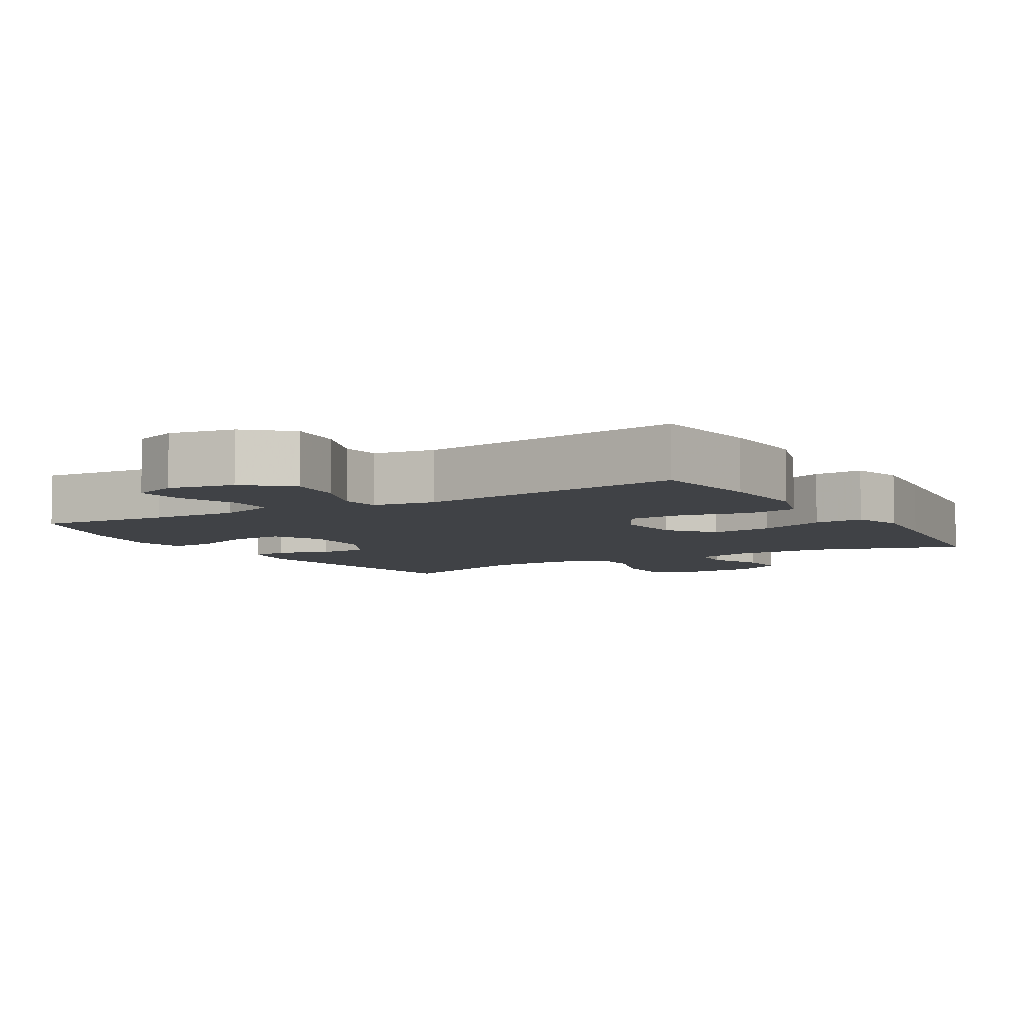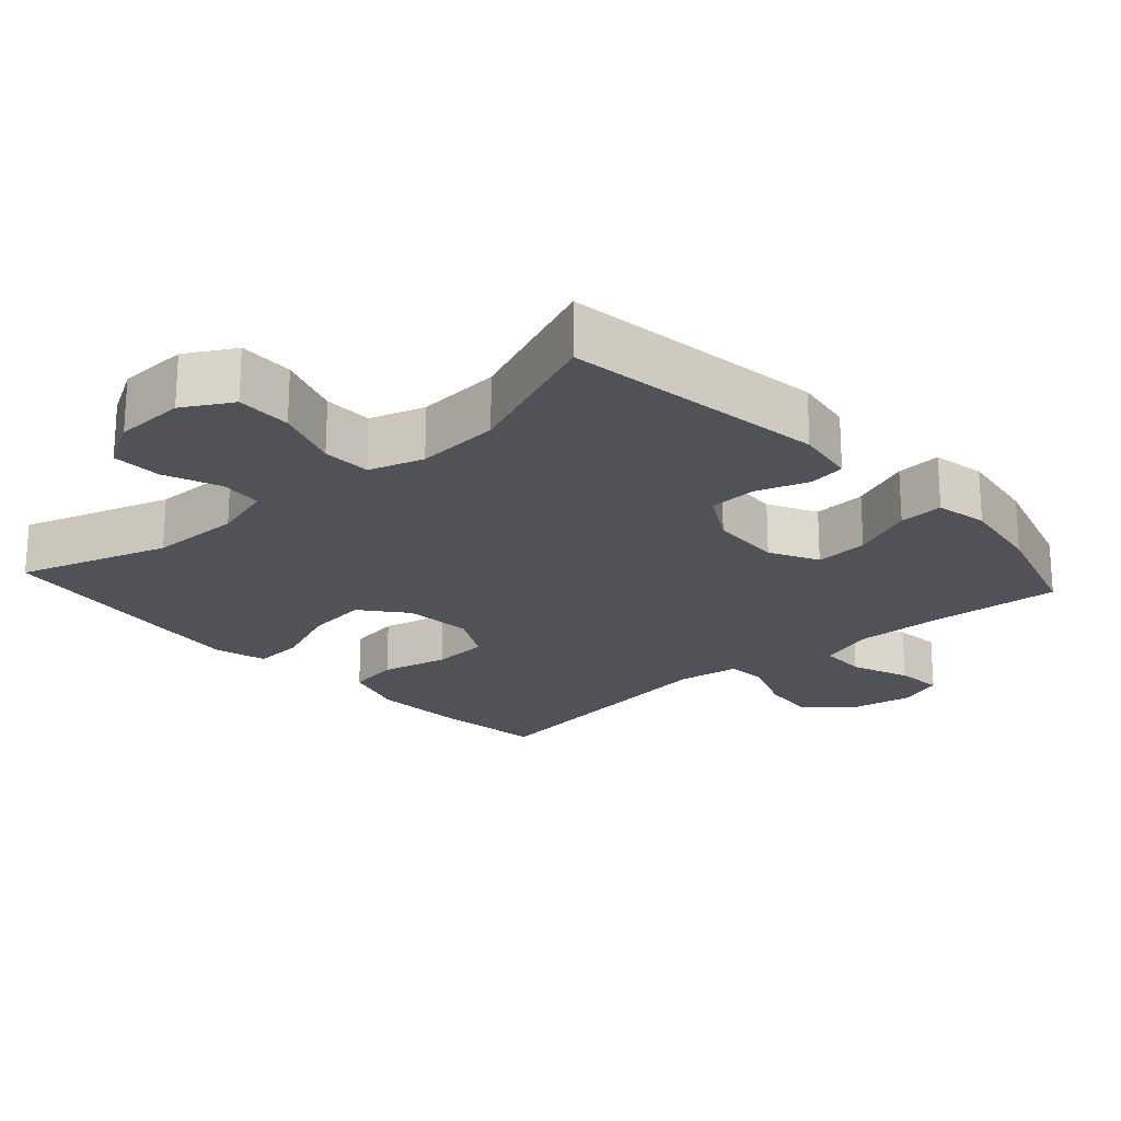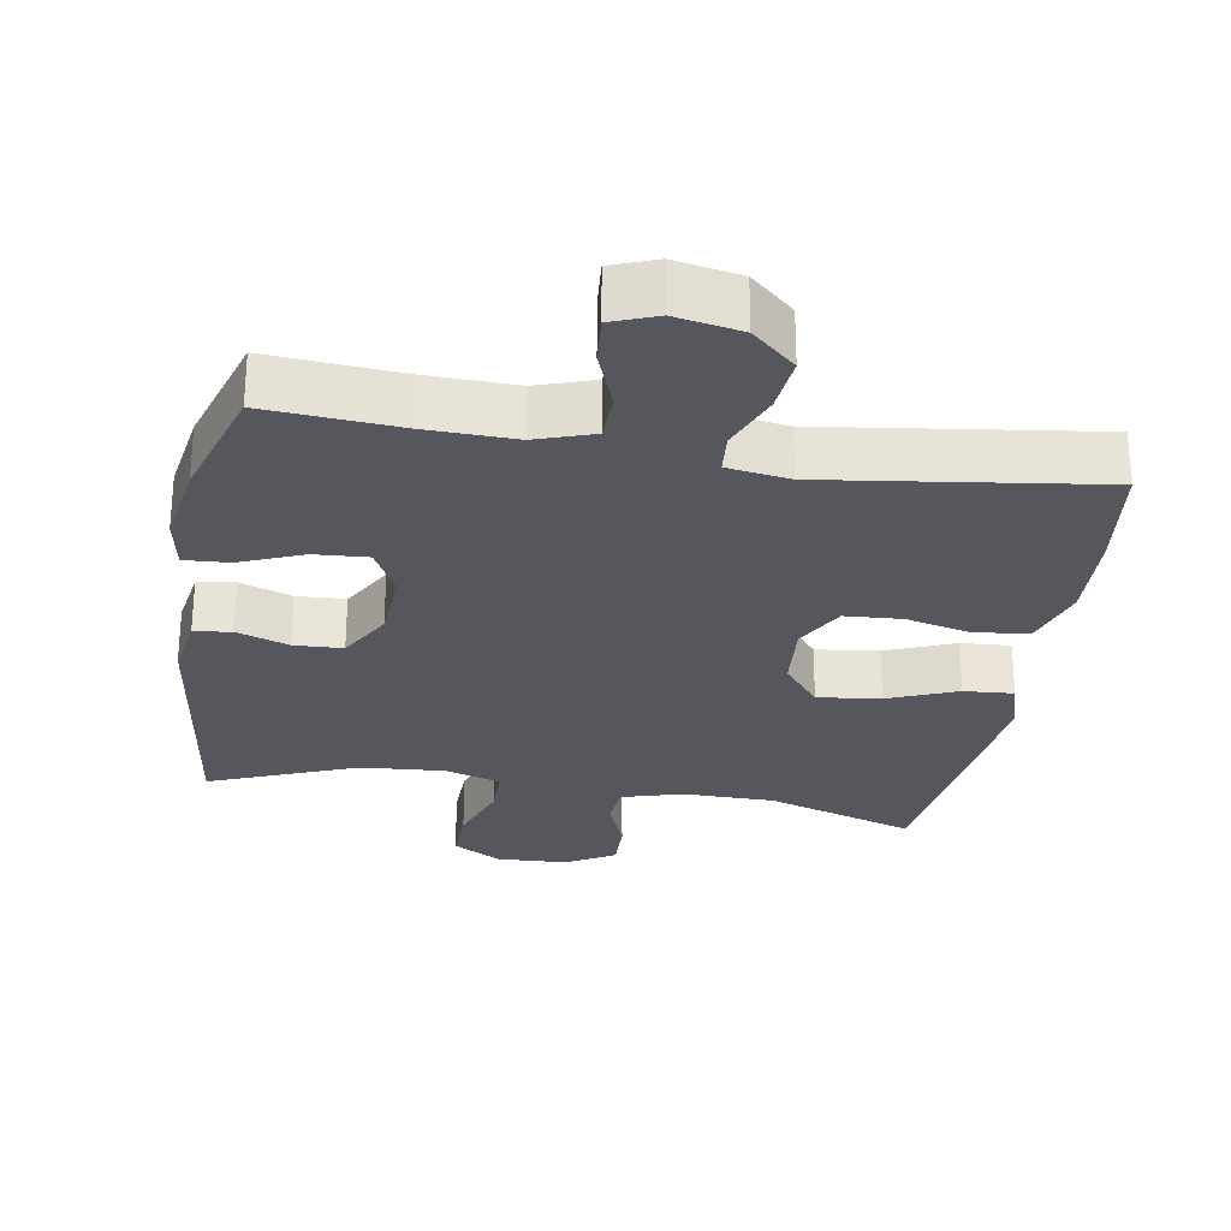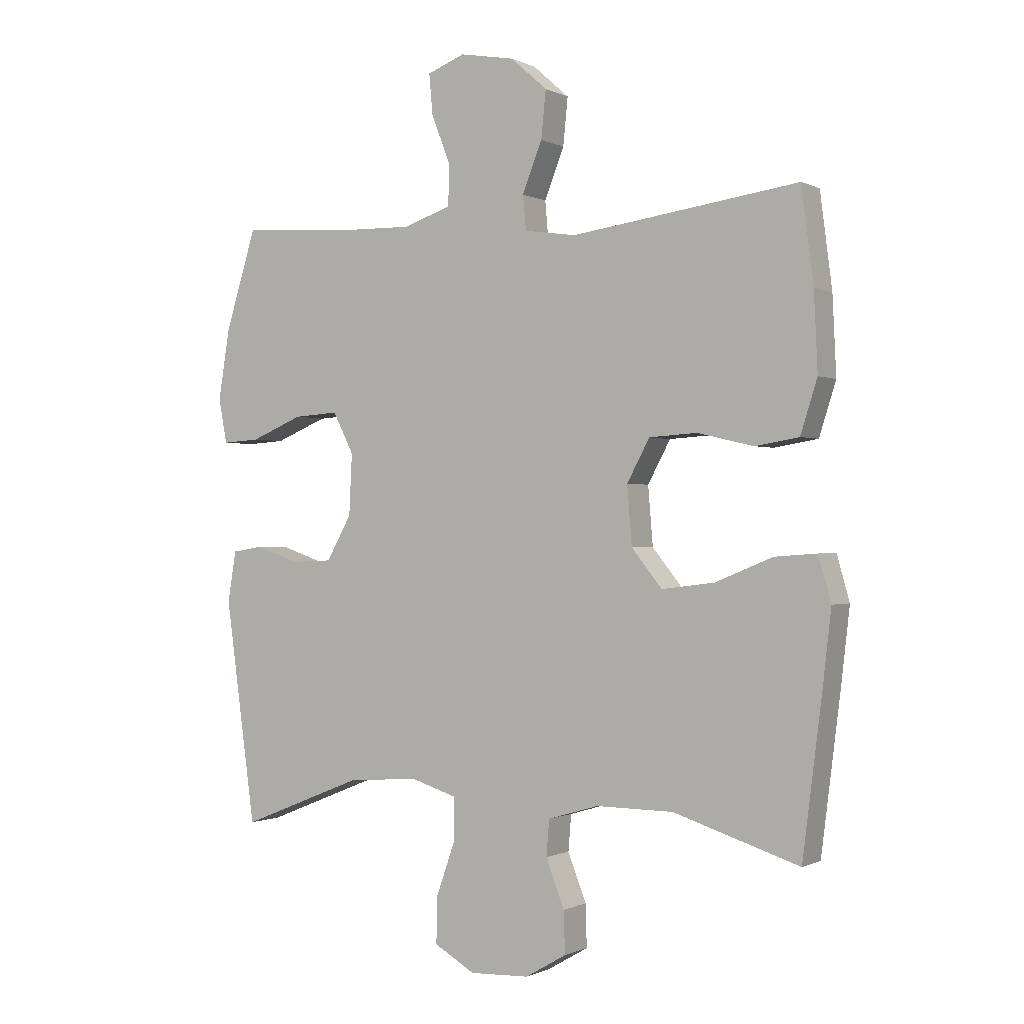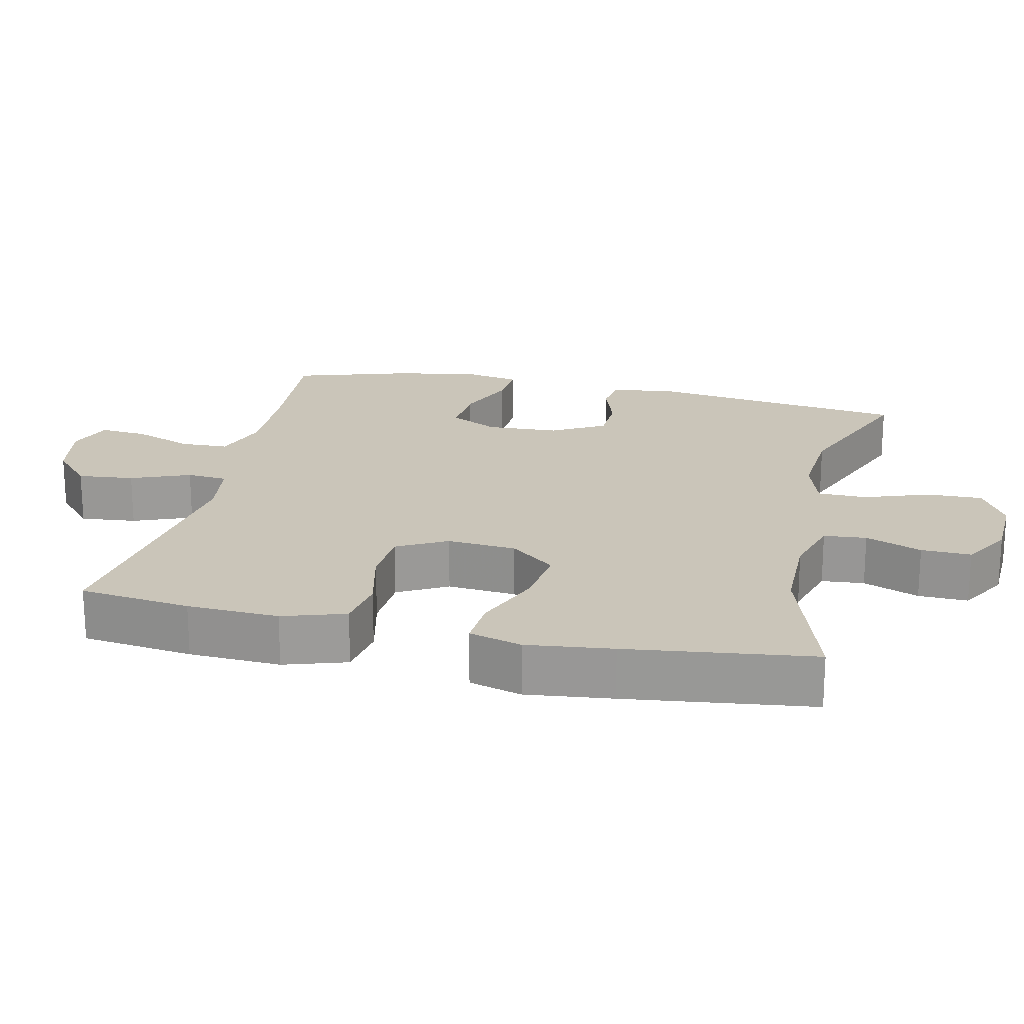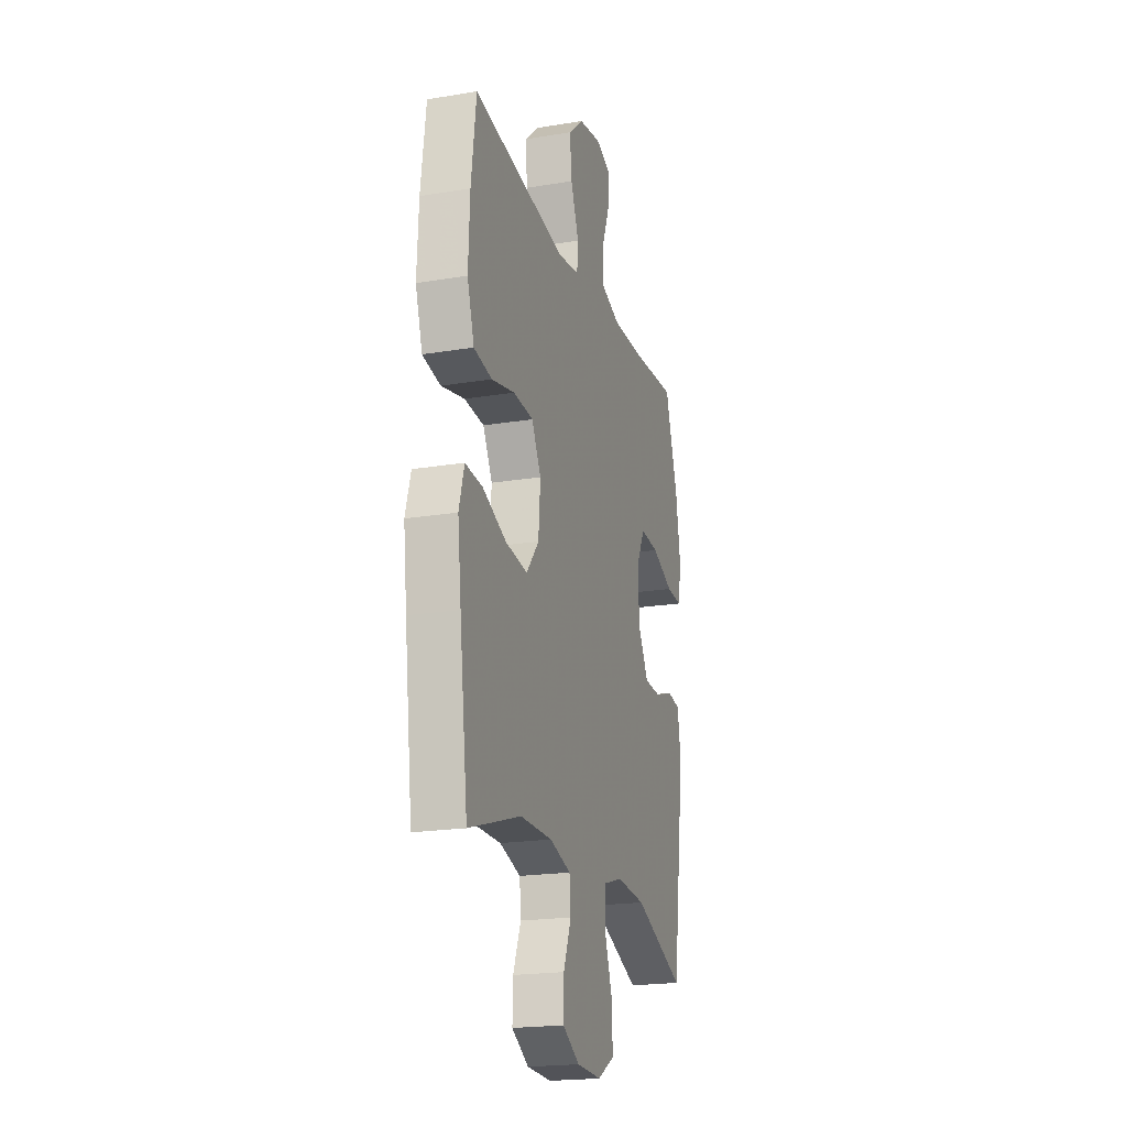
<metadata>
{"format":"obj","ext":"obj","renderer":"f3d","projection":"perspective","resolution":1024,"background":"white","views":[{"elev":-6.3,"azim":30.7,"up":"+Y"},{"elev":-21.4,"azim":-138.0,"up":"+Y"},{"elev":-27.5,"azim":-9.6,"up":"+Y"},{"elev":-0.6,"azim":30.7,"up":"+Z"},{"elev":20.6,"azim":102.6,"up":"+Y"},{"elev":-20.5,"azim":106.8,"up":"+Z"}]}
</metadata>
<code>
v 0.5 0.07 -0.5
v 0.29 0.07 -0.433
v 0.161 0.07 -0.432
v 0.076 0.07 -0.457
v 0.071 0.07 -0.517
v 0.102 0.07 -0.596
v 0.104 0.07 -0.666
v 0.035 0.07 -0.706
v -0.064 0.07 -0.71
v -0.132 0.07 -0.671
v -0.13 0.07 -0.593
v -0.098 0.07 -0.502
v -0.099 0.07 -0.433
v -0.176 0.07 -0.409
v -0.295 0.07 -0.418
v -0.5 0.07 -0.5
v -0.551 0.07 -0.129
v -0.537 0.07 -0.044
v -0.485 0.07 -0.036
v -0.412 0.07 -0.061
v -0.344 0.07 -0.058
v -0.302 0.07 0.016
v -0.297 0.07 0.118
v -0.332 0.07 0.186
v -0.407 0.07 0.181
v -0.494 0.07 0.145
v -0.557 0.07 0.141
v -0.571 0.07 0.215
v -0.552 0.07 0.333
v -0.5 0.07 0.5
v -0.314 0.07 0.486
v -0.19 0.07 0.483
v -0.11 0.07 0.51
v -0.108 0.07 0.577
v -0.14 0.07 0.66
v -0.146 0.07 0.727
v -0.083 0.07 0.751
v 0.009 0.07 0.734
v 0.07 0.07 0.68
v 0.062 0.07 0.601
v 0.029 0.07 0.518
v 0.034 0.07 0.461
v 0.121 0.07 0.448
v 0.5 0.07 0.5
v 0.52 0.07 0.344
v 0.526 0.07 0.215
v 0.498 0.07 0.127
v 0.425 0.07 0.115
v 0.331 0.07 0.137
v 0.251 0.07 0.132
v 0.213 0.07 0.062
v 0.221 0.07 -0.035
v 0.272 0.07 -0.098
v 0.36 0.07 -0.087
v 0.456 0.07 -0.048
v 0.526 0.07 -0.043
v 0.547 0.07 -0.117
v 0.533 0.07 -0.238
v 0.5 0 -0.5
v 0.29 0 -0.433
v 0.161 0 -0.432
v 0.076 0 -0.457
v 0.071 0 -0.517
v 0.102 0 -0.596
v 0.104 0 -0.666
v 0.035 0 -0.706
v -0.064 0 -0.71
v -0.132 0 -0.671
v -0.13 0 -0.593
v -0.098 0 -0.502
v -0.099 0 -0.433
v -0.176 0 -0.409
v -0.295 0 -0.418
v -0.5 0 -0.5
v -0.551 0 -0.129
v -0.537 0 -0.044
v -0.485 0 -0.036
v -0.412 0 -0.061
v -0.344 0 -0.058
v -0.302 0 0.016
v -0.297 0 0.118
v -0.332 0 0.186
v -0.407 0 0.181
v -0.494 0 0.145
v -0.557 0 0.141
v -0.571 0 0.215
v -0.552 0 0.333
v -0.5 0 0.5
v -0.314 0 0.486
v -0.19 0 0.483
v -0.11 0 0.51
v -0.108 0 0.577
v -0.14 0 0.66
v -0.146 0 0.727
v -0.083 0 0.751
v 0.009 0 0.734
v 0.07 0 0.68
v 0.062 0 0.601
v 0.029 0 0.518
v 0.034 0 0.461
v 0.121 0 0.448
v 0.5 0 0.5
v 0.52 0 0.344
v 0.526 0 0.215
v 0.498 0 0.127
v 0.425 0 0.115
v 0.331 0 0.137
v 0.251 0 0.132
v 0.213 0 0.062
v 0.221 0 -0.035
v 0.272 0 -0.098
v 0.36 0 -0.087
v 0.456 0 -0.048
v 0.526 0 -0.043
v 0.547 0 -0.117
v 0.533 0 -0.238
f 57 58 1 2
f 54 55 56 57
f 53 54 57 2
f 52 53 2 3
f 51 52 3 4
f 46 47 48 49
f 46 49 50
f 43 44 45 46
f 42 43 46 50
f 38 39 40 41
f 38 41 42
f 37 38 42
f 34 35 36 37
f 33 34 37 42
f 32 33 42 50
f 28 29 30 31
f 25 26 27 28
f 24 25 28 31
f 23 24 31 32
f 17 18 19 20
f 15 16 17 20
f 14 15 20 21
f 13 14 21 22
f 9 10 11 12
f 9 12 13
f 8 9 13
f 5 6 7 8
f 4 5 8 13
f 51 4 13 22
f 32 50 51
f 22 23 32 51
f 60 59 116 115
f 115 114 113 112
f 60 115 112 111
f 61 60 111 110
f 62 61 110 109
f 107 106 105 104
f 108 107 104
f 104 103 102 101
f 108 104 101 100
f 99 98 97 96
f 100 99 96
f 100 96 95
f 95 94 93 92
f 100 95 92 91
f 108 100 91 90
f 89 88 87 86
f 86 85 84 83
f 89 86 83 82
f 90 89 82 81
f 78 77 76 75
f 78 75 74 73
f 79 78 73 72
f 80 79 72 71
f 70 69 68 67
f 71 70 67
f 71 67 66
f 66 65 64 63
f 71 66 63 62
f 80 71 62 109
f 109 108 90
f 109 90 81 80
f 1 59 60 2
f 2 60 61 3
f 3 61 62 4
f 4 62 63 5
f 5 63 64 6
f 6 64 65 7
f 7 65 66 8
f 8 66 67 9
f 9 67 68 10
f 10 68 69 11
f 11 69 70 12
f 12 70 71 13
f 13 71 72 14
f 14 72 73 15
f 15 73 74 16
f 16 74 75 17
f 17 75 76 18
f 18 76 77 19
f 19 77 78 20
f 20 78 79 21
f 21 79 80 22
f 22 80 81 23
f 23 81 82 24
f 24 82 83 25
f 25 83 84 26
f 26 84 85 27
f 27 85 86 28
f 28 86 87 29
f 29 87 88 30
f 30 88 89 31
f 31 89 90 32
f 32 90 91 33
f 33 91 92 34
f 34 92 93 35
f 35 93 94 36
f 36 94 95 37
f 37 95 96 38
f 38 96 97 39
f 39 97 98 40
f 40 98 99 41
f 41 99 100 42
f 42 100 101 43
f 43 101 102 44
f 44 102 103 45
f 45 103 104 46
f 46 104 105 47
f 47 105 106 48
f 48 106 107 49
f 49 107 108 50
f 50 108 109 51
f 51 109 110 52
f 52 110 111 53
f 53 111 112 54
f 54 112 113 55
f 55 113 114 56
f 56 114 115 57
f 57 115 116 58
f 58 116 59 1

</code>
